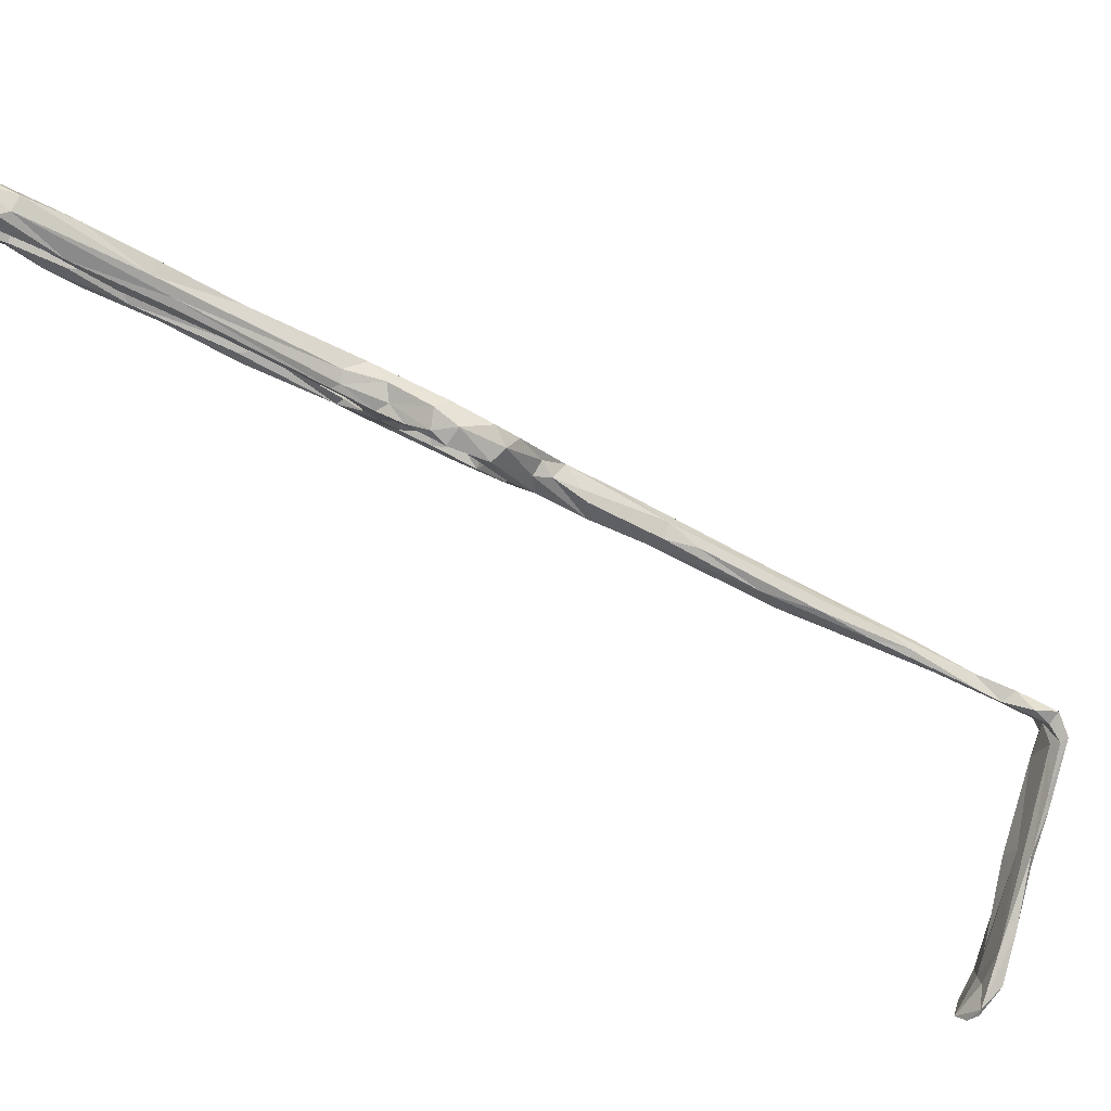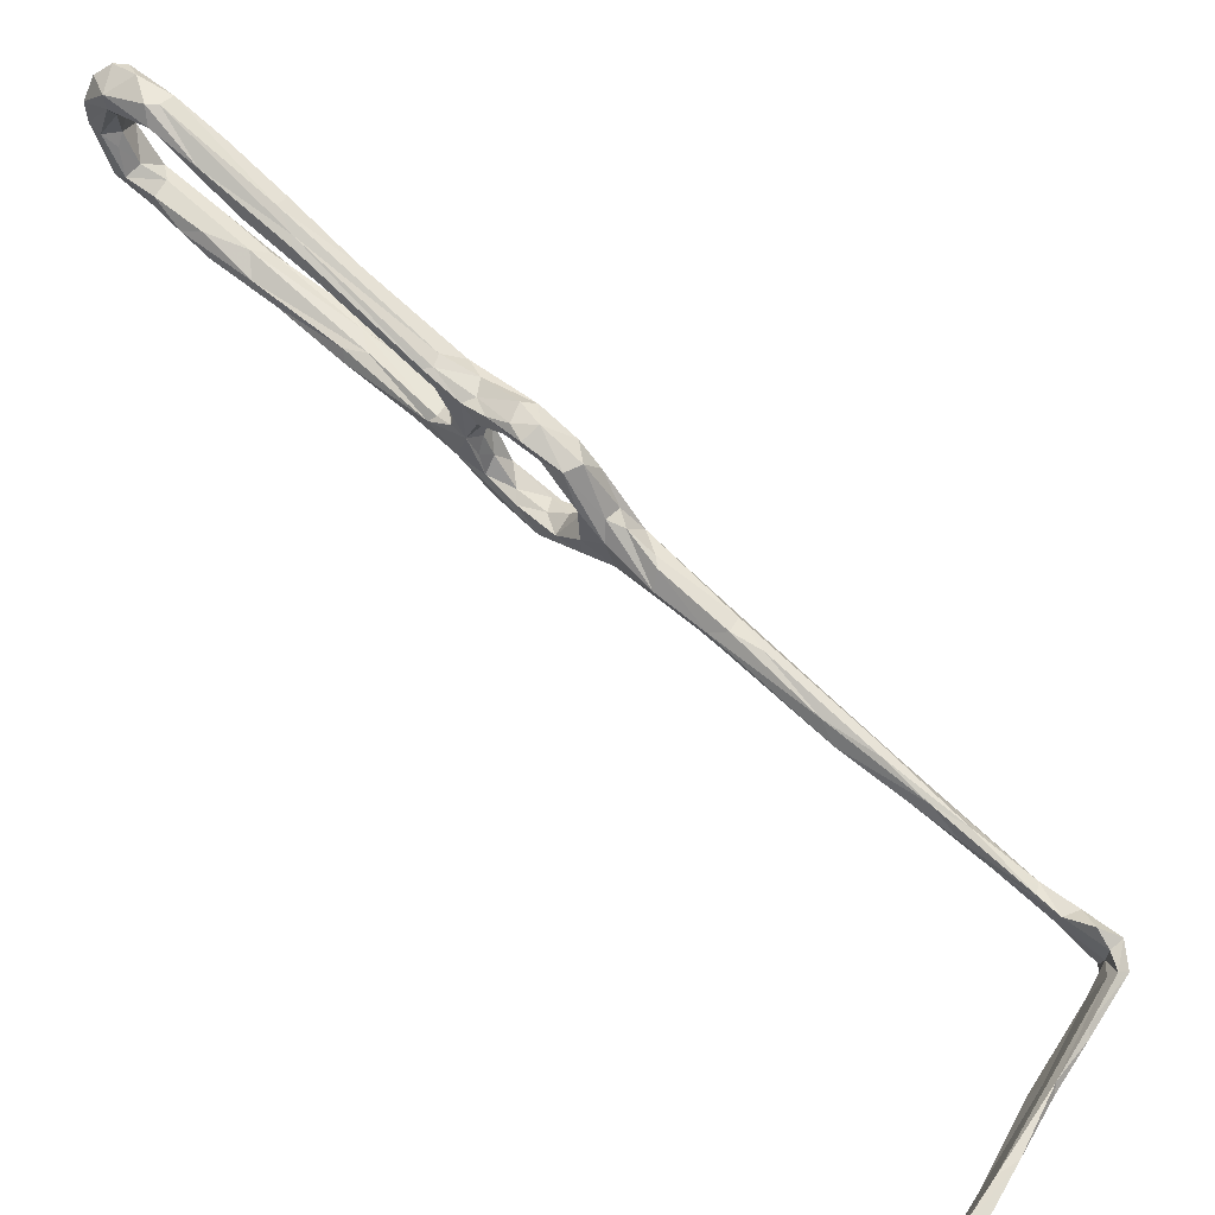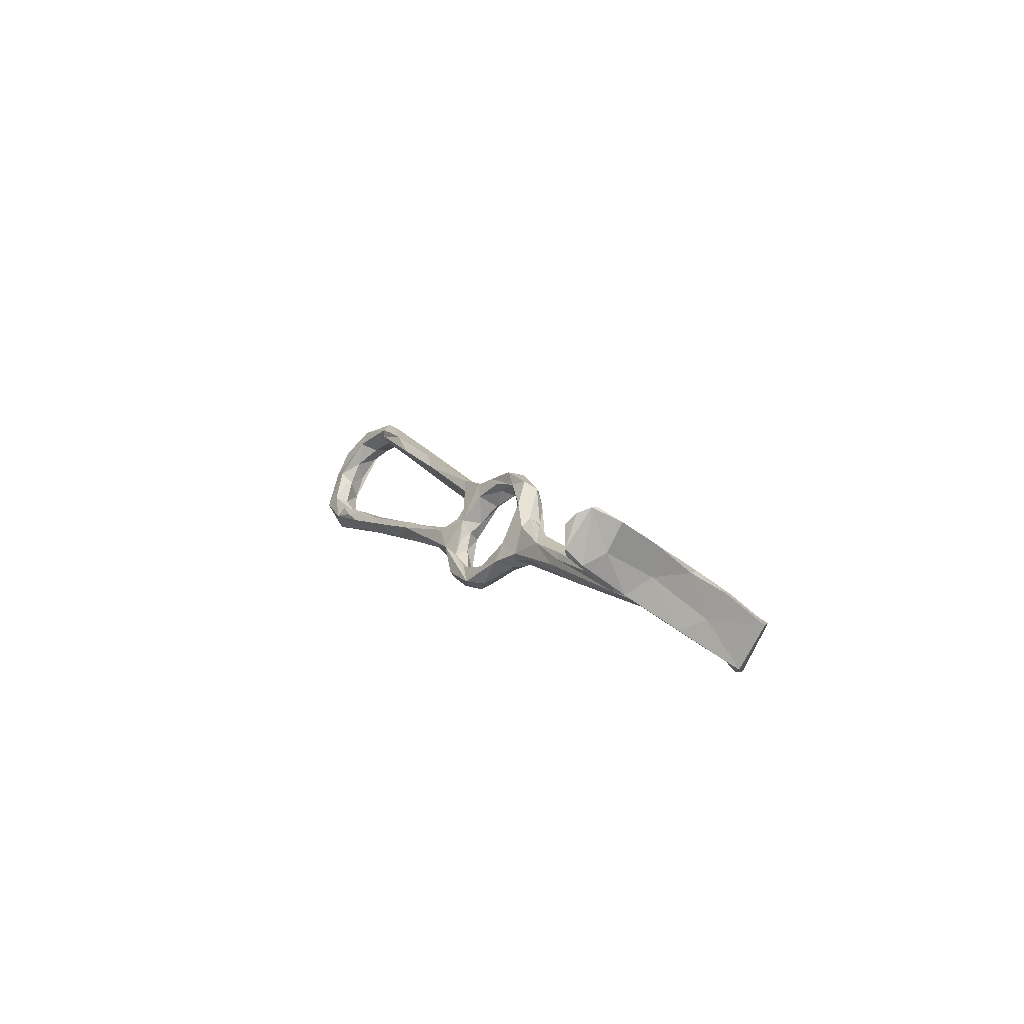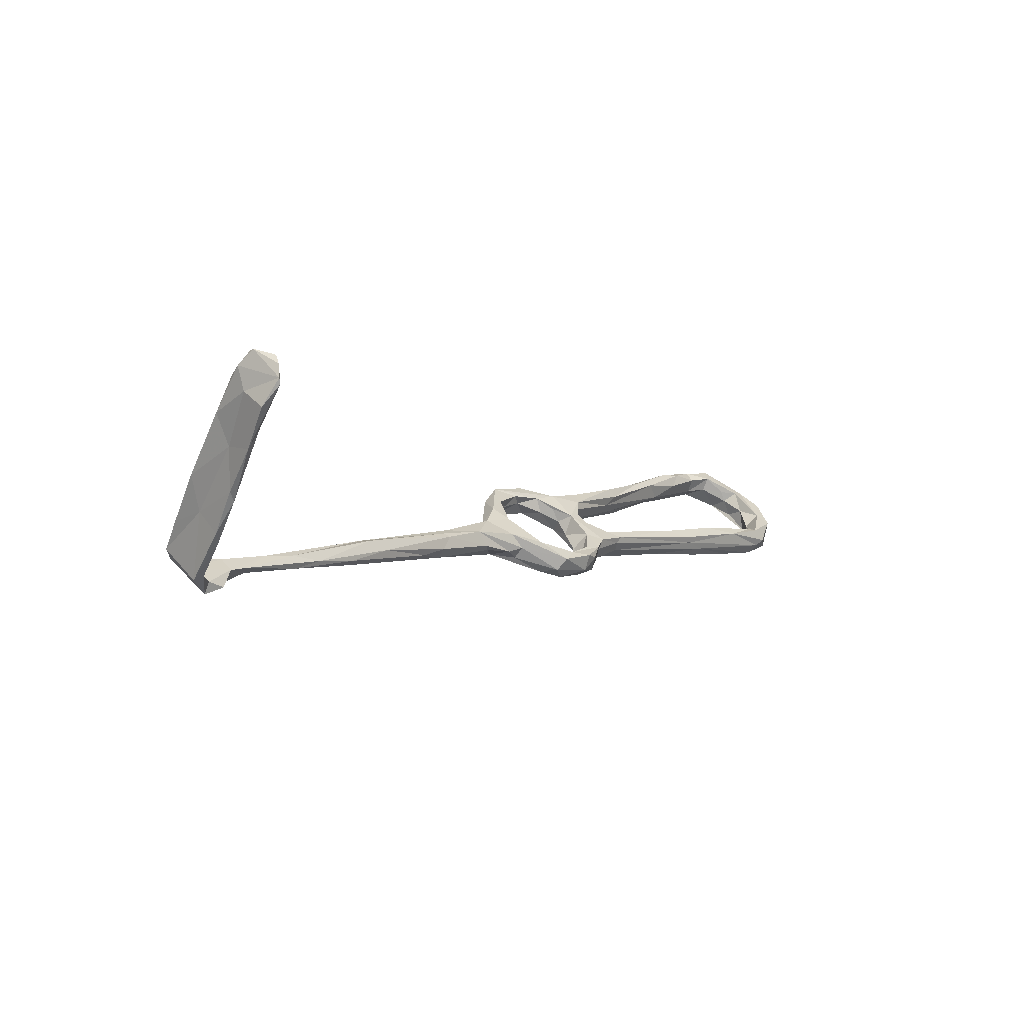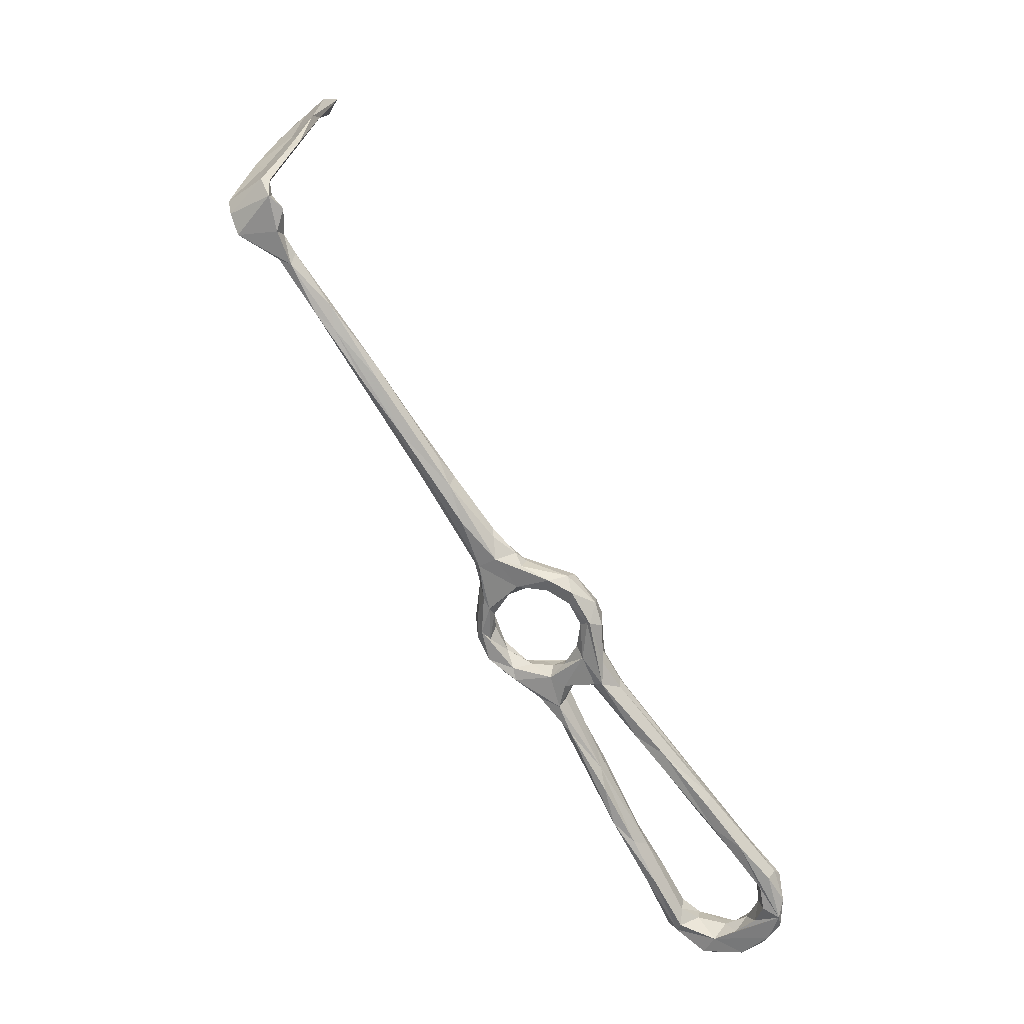
<metadata>
{"format":"obj","ext":"obj","renderer":"f3d","projection":"perspective","resolution":1024,"background":"white","views":[{"elev":77.2,"azim":153.1,"up":"+Z"},{"elev":53.7,"azim":169.0,"up":"+Z"},{"elev":67.0,"azim":-153.5,"up":"+Y"},{"elev":74.2,"azim":-46.6,"up":"+Y"},{"elev":-13.9,"azim":-58.9,"up":"+Y"}]}
</metadata>
<code>
v 86.06 -168 -484.8
v 81.58 -162 -484
v 83.42 -162.8 -486.3
v 84.09 -163.6 -483.2
v 89.46 -170.1 -480.1
v 88.29 -167.4 -485.7
v 88.43 -162.2 -487
v 90.72 -172.8 -480
v 91.98 -170.2 -484.2
v 93.42 -167.1 -484.3
v 98.51 -170.9 -477.4
v 96.25 -172 -479.4
v 87.19 -159.5 -487.2
v 90.24 -163 -482.9
v 94.47 -167.4 -479.3
v 89.68 -165.4 -481.7
v 85.55 -160.3 -482.5
v 85.02 -155.9 -483.3
v 82.09 -158 -480.9
v 78.6 -157.5 -480.1
v 76.98 -155 -480.7
v 80.39 -154 -475.7
v 77.27 -153.3 -471.6
v 81.55 -150.8 -482.3
v 81.99 -149.9 -477.5
v 81.51 -150.7 -473.6
v 80.33 -152.5 -467.9
v 71.9 -148.5 -478.8
v 72.62 -147.1 -480.6
v 77.12 -151 -481.8
v 80.44 -157.7 -484.3
v 82.64 -157.8 -486.4
v 140 -214.9 -437.8
v 139.9 -217.2 -434.7
v 137.6 -216.9 -434.9
v 146.1 -223.9 -441.2
v 139.3 -215.5 -439.4
v 137.7 -217.5 -439.8
v 141.5 -223.6 -441.2
v 133.2 -207.6 -440.8
v 135 -218.9 -435.3
v 128.1 -211.9 -439.4
v 123.8 -207.4 -444.4
v 135.9 -221 -438
v 136.8 -219.8 -439
v 128.1 -205.7 -445.6
v 140.5 -223.7 -434.2
v 146.4 -223.4 -437.4
v 141.4 -227.9 -435.8
v 138.9 -225.7 -438.8
v 149.7 -229 -443.7
v 144.1 -229.6 -436.7
v 147.5 -230.3 -439.3
v 144.5 -232.5 -440.2
v 147.6 -233.5 -443.4
v 146.1 -235.9 -448.1
v 141.7 -228.4 -442.3
v 76.69 -147.2 -481.1
v 82.76 -147.7 -467.1
v 83.44 -150.5 -466.2
v 78.83 -144.9 -473.3
v 77.16 -145.5 -480.2
v 78.35 -147 -469.5
v 75.26 -145.6 -470.8
v 71.2 -142.2 -474.4
v 72.45 -137.9 -478.2
v 71.36 -139.7 -474.8
v 71.77 -147.5 -474.2
v 75.66 -148.8 -469.4
v 72.3 -141.5 -481.5
v 64.5 -139.5 -479
v 58.59 -130.8 -484.1
v 77.89 -152.5 -463.5
v 81.07 -151.2 -460.1
v 79.73 -154.4 -464.9
v 66.42 -133.4 -483.2
v 65.24 -130.2 -480.8
v 57.63 -127.6 -486.7
v 59.86 -131.4 -479.5
v 49.08 -120.3 -486.2
v 61.96 -128.8 -479.4
v 57.13 -125.1 -480.9
v 64.98 -130.6 -482.4
v 84.56 -155.4 -462.6
v 81.02 -155.4 -459
v 82.98 -157.4 -460.9
v 87.59 -153.9 -460.8
v 84.53 -150.2 -460.1
v 41.42 -108.6 -487.9
v 127.7 -200.9 -446.3
v 120.3 -193.6 -447.5
v 120.5 -201.8 -448.2
v 121.6 -199.8 -443.8
v 120 -195.5 -446.2
v 119.7 -201.9 -444.2
v 86.14 -162.2 -457.1
v 86.3 -161.9 -457.9
v 86.89 -157 -455.9
v 89.18 -162 -455.6
v 91.37 -158.8 -456.6
v 90.21 -155.5 -457.5
v 90.65 -161.9 -460.3
v 92.3 -159.6 -460
v 94.68 -162.3 -458.4
v 87.22 -161.6 -460.2
v 95.75 -164.9 -463.2
v 90.84 -165.9 -463.2
v 90.98 -169.1 -461.8
v 95.27 -175 -458.9
v 94.08 -170.2 -457.9
v 95.35 -166.8 -458.7
v 144.8 -227.2 -445.9
v 149.6 -230.9 -450.2
v 147.9 -228 -450.5
v 148.4 -233.7 -448
v 147.1 -235.7 -453.3
v 142.8 -230.8 -448
v 144.3 -228.8 -451.5
v 141.9 -232.6 -453.5
v 149 -232.8 -453.8
v 143.5 -235.4 -457.3
v 146.8 -228.6 -460.8
v 145.6 -232.9 -459
v 139.4 -230.2 -462.6
v 138.3 -229.2 -460.9
v 142.3 -227.2 -457.9
v 145.4 -227.5 -453.7
v 138.3 -225.2 -460.5
v 20.49 -84.2 -500.7
v 20.45 -82.78 -501.6
v 13.57 -79.32 -507.2
v 19.78 -80.48 -502.2
v 28.53 -95.55 -496
v 21.42 -85.66 -498
v 27.67 -89.14 -498.2
v 30.13 -93.94 -497.1
v 32.15 -93.35 -495.1
v 22.41 -82.75 -497.5
v 30.38 -93.99 -492.9
v 36.08 -98.54 -491.2
v 32.22 -98.71 -493.4
v 16.16 -79.44 -498.1
v 19.36 -78.91 -498.6
v 11.45 -72.7 -497.1
v 15.35 -74.67 -495.9
v 15.81 -78.88 -506.4
v 13.77 -74.29 -507.1
v 13.86 -71.53 -498.1
v 13.69 -72.64 -503.1
v 12 -74.51 -508.3
v 13.93 -71.97 -507.6
v 14.87 -68.54 -500.7
v 17.66 -68.54 -507.5
v 12.58 -71.03 -509.4
v 21.76 -62.11 -511.2
v 13.56 -67.83 -498.6
v 17.54 -65.54 -510.6
v 30.44 -55.13 -509.4
v 28.36 -54.77 -505.2
v 20.08 -60.44 -499.5
v 11.61 -68.02 -499.6
v 20.76 -58.35 -500.5
v 25.76 -56.52 -512.5
v 21.85 -59.95 -506.7
v 27.37 -52.74 -501
v 28.01 -51.11 -502.5
v 140.1 -228.3 -465.2
v 39.61 -40.9 -504.3
v 40.96 -110.5 -490.4
v 43.8 -109.4 -491.9
v 39.34 -107.2 -492.8
v 42.12 -106.4 -487.8
v 50.28 -114 -485.7
v 48.7 -110.7 -489.3
v 47.21 -111.2 -491
v 97.96 -166.8 -459.6
v 99.94 -175.2 -456.6
v 101.3 -173 -457.2
v 101.4 -171.7 -460.9
v 97.27 -167.9 -469.9
v 95.46 -174.8 -461.1
v 94.16 -174.7 -468.4
v 97.18 -174.6 -462.4
v 92.47 -172.6 -471.4
v 98.14 -172.8 -467.8
v 92.93 -169.6 -467.9
v 94.19 -169.4 -471.6
v 92.65 -168.9 -476.4
v 95.33 -168.1 -474.6
v 101.5 -177.4 -476
v 98.03 -178.1 -474.3
v 94.86 -176.8 -475.8
v 96.87 -179.1 -471.5
v 101.4 -185 -471
v 98.69 -176.9 -470.8
v 110.5 -192.5 -467.8
v 109 -191.7 -471.8
v 102.6 -174.6 -472.3
v 103 -173.3 -457.6
v 105.4 -186.3 -455.5
v 109.9 -190.5 -450.4
v 107.8 -187.6 -455.1
v 106.4 -180.2 -458.8
v 99.75 -172.3 -462.4
v 98.91 -169.8 -464.4
v 99.22 -170.5 -469.2
v 101 -174.4 -471
v 116.4 -188.8 -452.1
v 104.6 -178.2 -474.7
v 36.22 -47.3 -513.9
v 33.98 -47.16 -508.2
v 31.96 -50.84 -513.5
v 35.54 -42.4 -503.5
v 41.3 -41.84 -510.9
v 36.96 -45.41 -514.5
v 44.58 -38.43 -511.6
v 42.32 -34.74 -505.3
v 45.02 -36.84 -507.7
v 47.74 -32.88 -505.4
v 43.71 -39.84 -515.9
v 42.65 -37.73 -511.1
v 48.4 -32.13 -506.2
v 51.65 -34.05 -510.7
v 50.4 -32.35 -508.5
v 45.51 -37.31 -515.7
v 49.1 -36.06 -515.7
v 49.58 -34.84 -515
v 110.2 -187.8 -468.6
v 116.8 -193 -452.3
v 145.1 -225.6 -458.9
v 140.8 -222.7 -461.4
v 141.5 -223.8 -464.1
v 130.7 -220 -465.3
v 129.8 -219 -463.5
v 132.3 -217.2 -467.1
v 137.4 -217 -464.7
v 133.3 -212.2 -467
v 133.8 -214.7 -463
v 125.6 -211.8 -467.6
v 122.8 -209.7 -465.4
v 126.6 -209.9 -463.8
v 117.7 -205.4 -468.3
v 127 -205.2 -466.4
v 123.6 -201 -468.8
v 117.2 -197 -471.4
v 112 -197.8 -467.6
v 114.1 -189.7 -468.7
v 114.3 -188.5 -471
f 3 1 2
f 4 2 5
f 1 3 6
f 7 6 3
f 6 8 1
f 6 9 8
f 12 9 10
f 11 10 13
f 14 15 13
f 15 11 13
f 17 16 14
f 14 18 17
f 17 19 4
f 19 17 18
f 4 19 20
f 20 2 4
f 21 2 20
f 20 19 22
f 18 22 19
f 22 18 25
f 27 22 26
f 23 20 22
f 20 23 28
f 21 28 30
f 29 30 28
f 21 20 28
f 31 21 30
f 30 32 31
f 10 7 13
f 9 7 10
f 6 7 9
f 3 32 7
f 18 14 13
f 7 32 13
f 3 31 32
f 31 3 2
f 37 33 39
f 44 42 43
f 45 44 43
f 46 38 45
f 37 38 46
f 41 47 35
f 37 39 38
f 39 45 38
f 39 33 36
f 48 33 34
f 48 36 33
f 34 47 48
f 49 41 42
f 50 45 39
f 45 50 44
f 48 51 36
f 35 47 34
f 44 50 49
f 47 52 48
f 47 49 52
f 47 41 49
f 54 53 52
f 53 51 48
f 53 48 52
f 53 54 55
f 53 55 51
f 21 31 2
f 32 24 13
f 24 32 30
f 18 24 25
f 24 18 13
f 25 26 22
f 23 22 27
f 26 25 59
f 25 62 61
f 59 25 61
f 62 25 24
f 64 63 66
f 61 66 63
f 67 64 66
f 67 65 64
f 63 64 69
f 29 58 30
f 62 24 58
f 62 58 70
f 70 58 29
f 28 71 72
f 28 68 71
f 66 61 62
f 23 68 28
f 69 64 68
f 68 64 65
f 40 34 33
f 34 40 35
f 42 44 49
f 68 73 69
f 68 23 73
f 75 73 23
f 23 27 75
f 24 30 58
f 62 76 66
f 66 77 67
f 62 70 76
f 79 71 68
f 79 65 81
f 65 79 68
f 77 66 83
f 83 66 76
f 65 67 81
f 29 78 70
f 60 84 27
f 85 73 75
f 85 75 86
f 75 27 84
f 84 60 87
f 87 59 88
f 60 59 87
f 60 27 26
f 29 72 78
f 78 76 70
f 72 29 28
f 71 79 80
f 71 80 72
f 82 79 81
f 89 79 82
f 77 81 67
f 33 37 40
f 37 90 40
f 46 90 37
f 91 40 90
f 92 46 45
f 43 92 45
f 42 41 93
f 94 93 35
f 95 42 93
f 93 41 35
f 95 43 42
f 91 94 40
f 88 59 61
f 26 59 60
f 88 63 74
f 61 63 88
f 74 73 85
f 86 97 85
f 98 85 96
f 74 85 98
f 74 98 88
f 98 96 99
f 99 100 98
f 87 103 102
f 101 104 87
f 104 103 87
f 100 104 101
f 101 87 88
f 84 86 75
f 102 103 106
f 98 100 101
f 69 74 63
f 69 73 74
f 97 86 105
f 96 85 97
f 87 105 84
f 105 87 102
f 107 105 102
f 105 107 108
f 108 97 105
f 109 96 97
f 105 86 84
f 101 88 98
f 96 109 110
f 109 97 108
f 96 110 99
f 110 111 99
f 100 99 111
f 54 52 49
f 49 50 57
f 50 39 57
f 36 112 39
f 51 113 36
f 113 114 36
f 39 112 57
f 54 56 55
f 114 112 36
f 115 51 55
f 54 119 56
f 49 119 54
f 119 121 56
f 57 112 117
f 114 118 112
f 56 115 55
f 115 56 116
f 115 116 120
f 113 115 120
f 56 121 116
f 125 119 126
f 126 119 118
f 125 126 128
f 124 119 125
f 134 129 133
f 135 130 132
f 130 136 129
f 135 136 130
f 138 134 139
f 137 138 140
f 140 138 139
f 137 135 138
f 138 143 134
f 143 142 134
f 135 132 143
f 138 135 143
f 144 131 142
f 143 145 142
f 129 131 130
f 142 131 134
f 131 129 134
f 146 132 130
f 146 130 131
f 144 142 145
f 145 143 148
f 143 149 148
f 149 143 132
f 149 132 147
f 132 146 147
f 147 146 131
f 144 150 131
f 147 151 149
f 147 131 151
f 131 150 151
f 150 154 151
f 149 151 153
f 149 153 152
f 148 149 156
f 149 152 156
f 153 151 155
f 155 151 154
f 152 153 159
f 159 153 158
f 162 161 160
f 161 154 150
f 160 156 152
f 164 163 157
f 154 161 164
f 160 165 162
f 154 157 155
f 160 161 156
f 161 150 144
f 144 148 156
f 161 144 156
f 154 164 157
f 164 161 162
f 144 145 148
f 115 113 51
f 120 122 113
f 113 122 114
f 122 120 123
f 116 121 123
f 116 123 120
f 119 124 121
f 121 124 123
f 123 124 167
f 117 112 118
f 49 57 117
f 118 119 117
f 117 119 49
f 114 127 118
f 162 165 166
f 160 152 165
f 163 155 157
f 169 72 80
f 72 169 78
f 171 78 169
f 89 82 172
f 78 171 170
f 170 175 78
f 174 83 175
f 80 79 89
f 77 174 173
f 173 81 77
f 82 81 173
f 172 82 173
f 175 76 78
f 77 83 174
f 76 175 83
f 141 169 80
f 141 80 89
f 133 171 169
f 133 169 141
f 141 89 139
f 133 136 171
f 141 139 134
f 134 133 141
f 140 173 174
f 137 140 174
f 175 170 135
f 170 136 135
f 175 135 137
f 139 172 140
f 174 175 137
f 139 89 172
f 136 133 129
f 170 171 136
f 140 172 173
f 100 111 104
f 103 104 106
f 107 102 106
f 104 111 176
f 111 110 178
f 180 176 179
f 110 177 178
f 110 109 177
f 108 181 109
f 108 182 181
f 182 108 184
f 182 185 181
f 181 185 183
f 186 184 108
f 107 186 108
f 187 184 186
f 184 188 5
f 5 8 184
f 184 187 188
f 188 189 15
f 180 15 189
f 10 11 12
f 11 15 180
f 11 190 12
f 9 12 8
f 192 193 8
f 184 8 193
f 191 192 8
f 191 8 12
f 190 191 12
f 194 192 191
f 194 193 192
f 196 195 193
f 193 194 196
f 197 194 191
f 198 11 180
f 188 187 189
f 178 176 111
f 176 178 199
f 199 179 176
f 200 109 181
f 200 181 183
f 202 200 183
f 203 202 183
f 203 183 204
f 204 179 203
f 184 193 182
f 193 195 185
f 185 204 183
f 179 204 205
f 204 185 205
f 206 207 198
f 198 180 206
f 195 206 185
f 195 207 206
f 177 109 201
f 179 208 203
f 208 179 199
f 176 106 104
f 106 176 180
f 179 205 180
f 185 206 205
f 186 107 106
f 153 210 158
f 152 159 168
f 165 152 168
f 153 155 210
f 164 162 166
f 164 211 163
f 213 166 165
f 165 168 213
f 164 166 211
f 214 159 158
f 215 212 163
f 166 213 211
f 215 163 211
f 159 216 168
f 213 217 211
f 216 159 214
f 158 210 214
f 168 216 218
f 212 155 163
f 212 210 155
f 221 211 217
f 211 221 215
f 219 217 213
f 210 212 215
f 220 210 215
f 213 168 219
f 222 221 217
f 219 168 218
f 217 219 222
f 222 219 224
f 218 223 219
f 225 220 215
f 210 220 214
f 219 223 224
f 226 220 225
f 216 214 220
f 216 220 226
f 216 223 218
f 216 226 223
f 225 227 226
f 227 225 222
f 223 227 224
f 224 227 222
f 221 225 215
f 222 225 221
f 223 226 227
f 180 205 206
f 209 11 198
f 209 190 11
f 196 228 207
f 195 196 207
f 178 177 94
f 199 91 208
f 229 203 208
f 203 229 202
f 199 178 94
f 199 94 91
f 201 200 43
f 201 109 200
f 122 230 114
f 114 230 127
f 230 232 231
f 122 167 232
f 232 230 122
f 122 123 167
f 128 126 230
f 126 127 230
f 231 232 236
f 232 237 236
f 238 128 231
f 231 236 238
f 124 233 167
f 167 235 232
f 233 239 167
f 167 239 235
f 124 125 234
f 234 125 128
f 128 230 231
f 233 124 234
f 238 241 128
f 241 240 128
f 242 239 233
f 232 235 237
f 243 237 244
f 238 236 243
f 241 238 243
f 244 237 245
f 237 235 245
f 245 235 239
f 236 237 243
f 240 234 128
f 242 233 234
f 240 242 234
f 241 196 240
f 246 242 240
f 196 241 228
f 246 240 196
f 239 242 197
f 245 239 197
f 248 247 244
f 228 241 243
f 243 244 247
f 126 118 127
f 185 182 193
f 245 248 244
f 247 228 243
f 194 197 242
f 194 242 246
f 194 246 196
f 207 228 198
f 198 248 209
f 228 247 198
f 190 197 191
f 190 245 197
f 248 245 209
f 190 209 245
f 247 248 198
f 186 106 180
f 180 187 186
f 180 189 187
f 1 8 5
f 188 16 5
f 15 16 188
f 4 16 17
f 1 5 2
f 16 4 5
f 16 15 14
f 201 95 93
f 95 201 43
f 91 90 208
f 46 92 229
f 200 202 43
f 92 43 202
f 229 92 202
f 90 46 208
f 229 208 46
f 40 94 35
f 201 93 177
f 177 93 94

</code>
